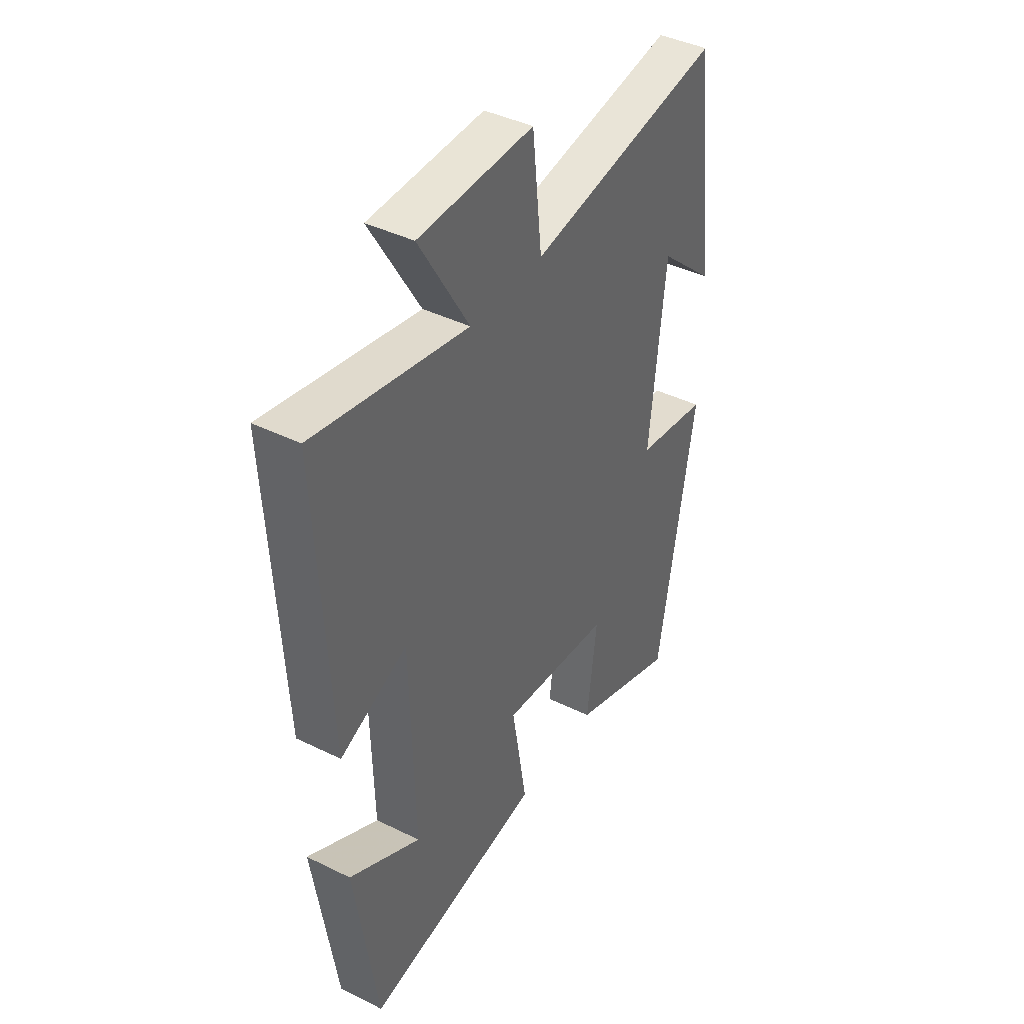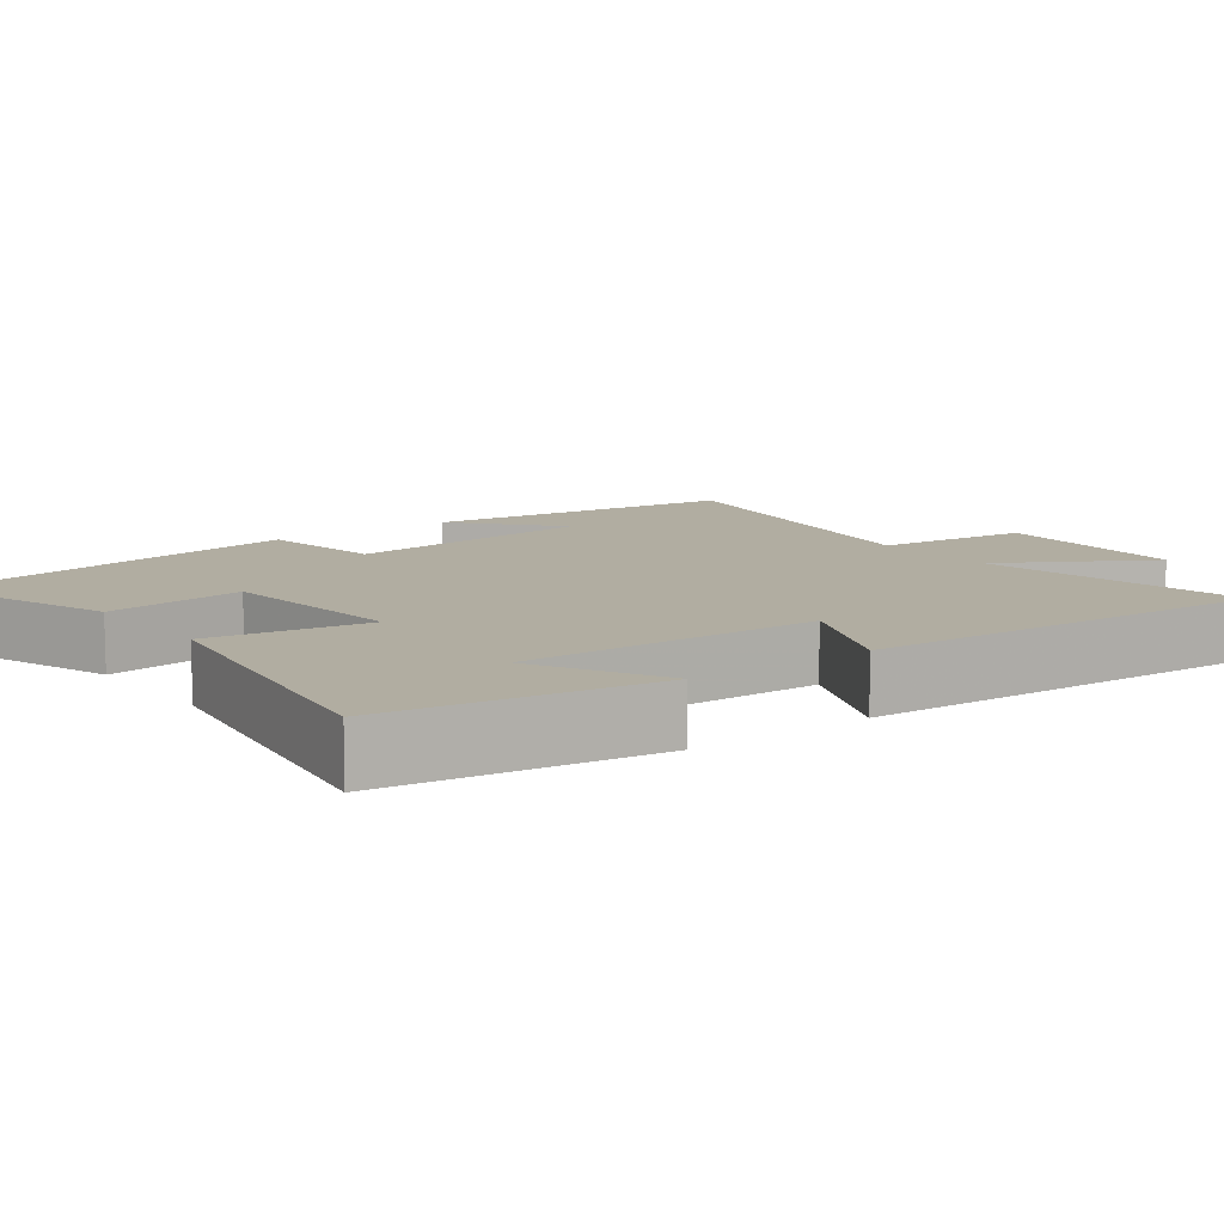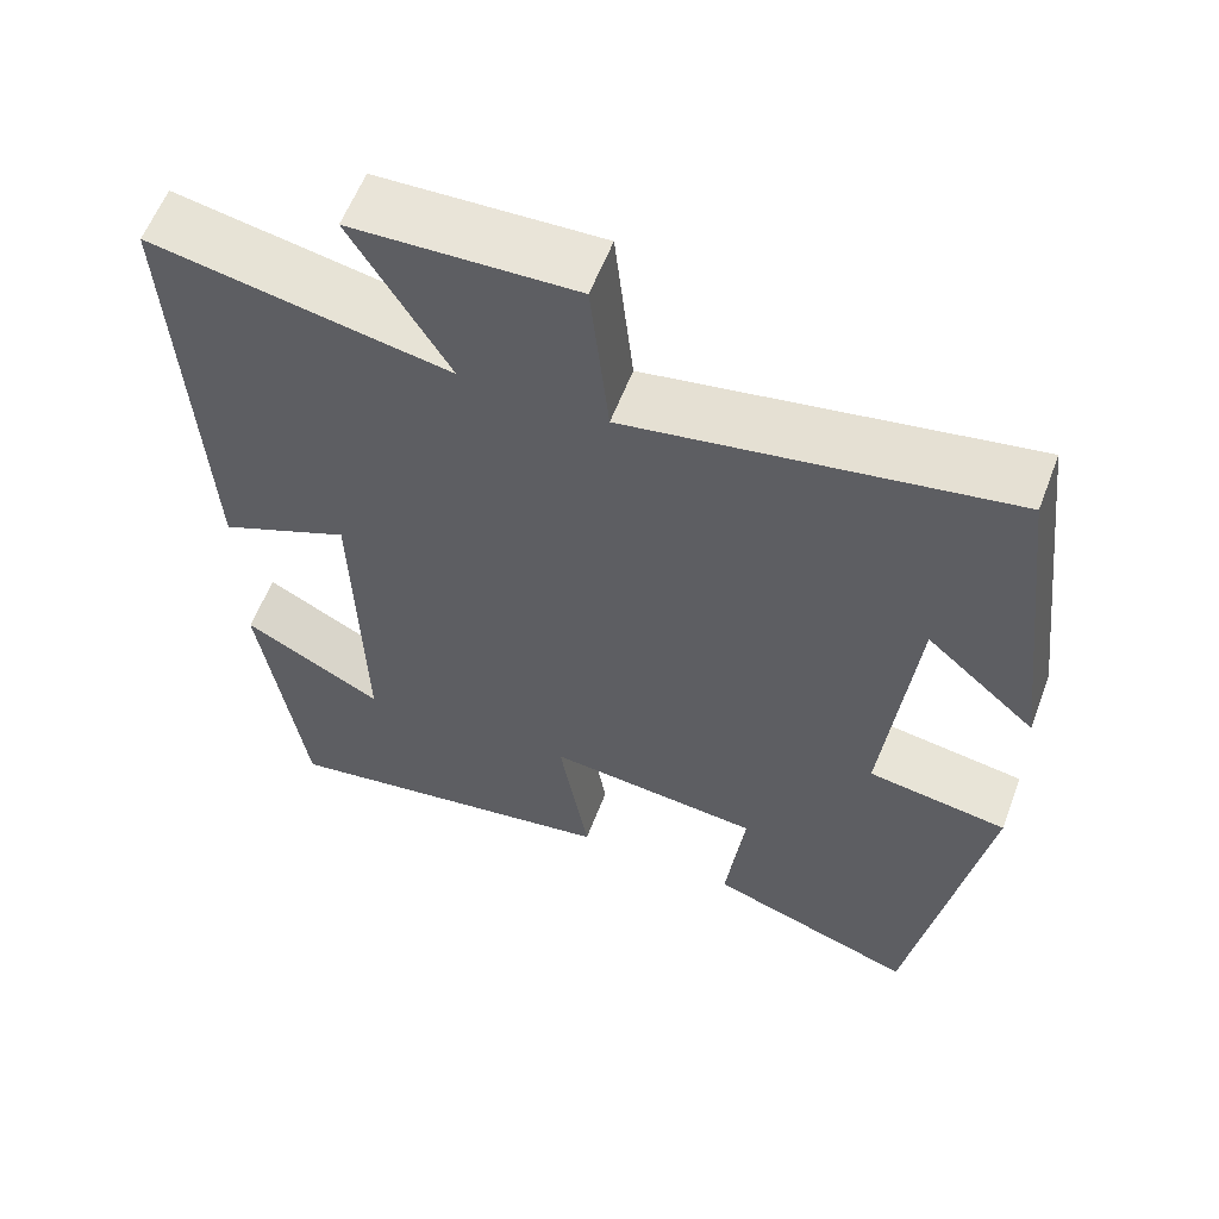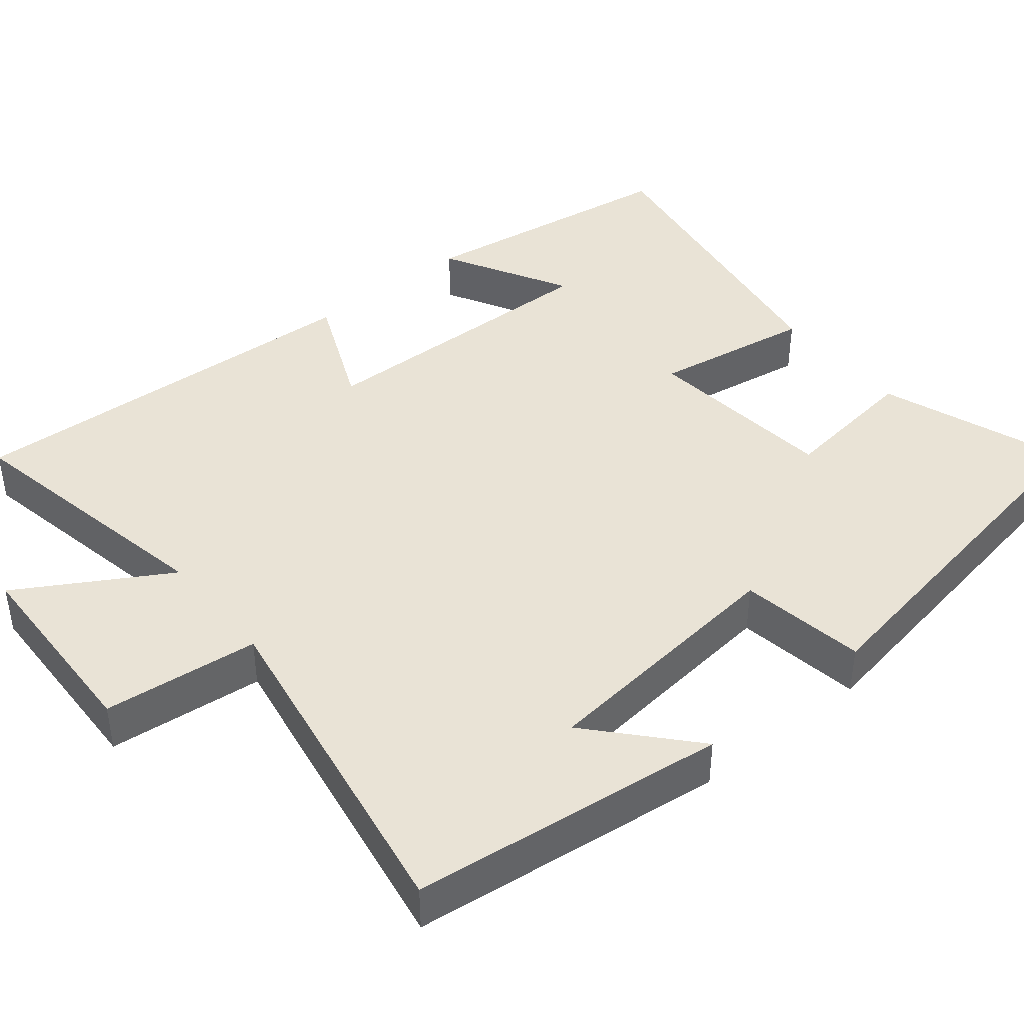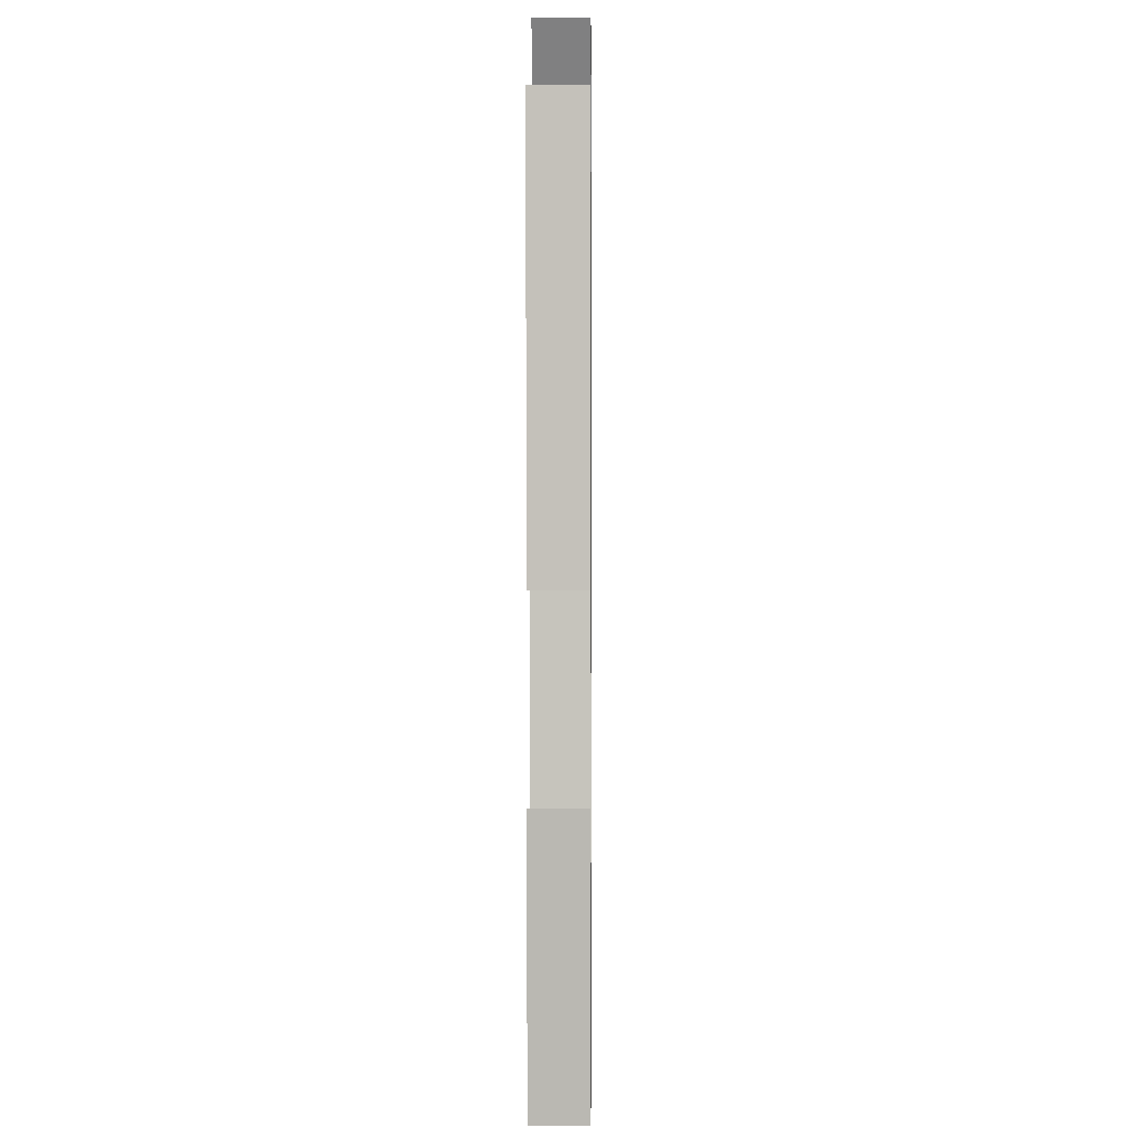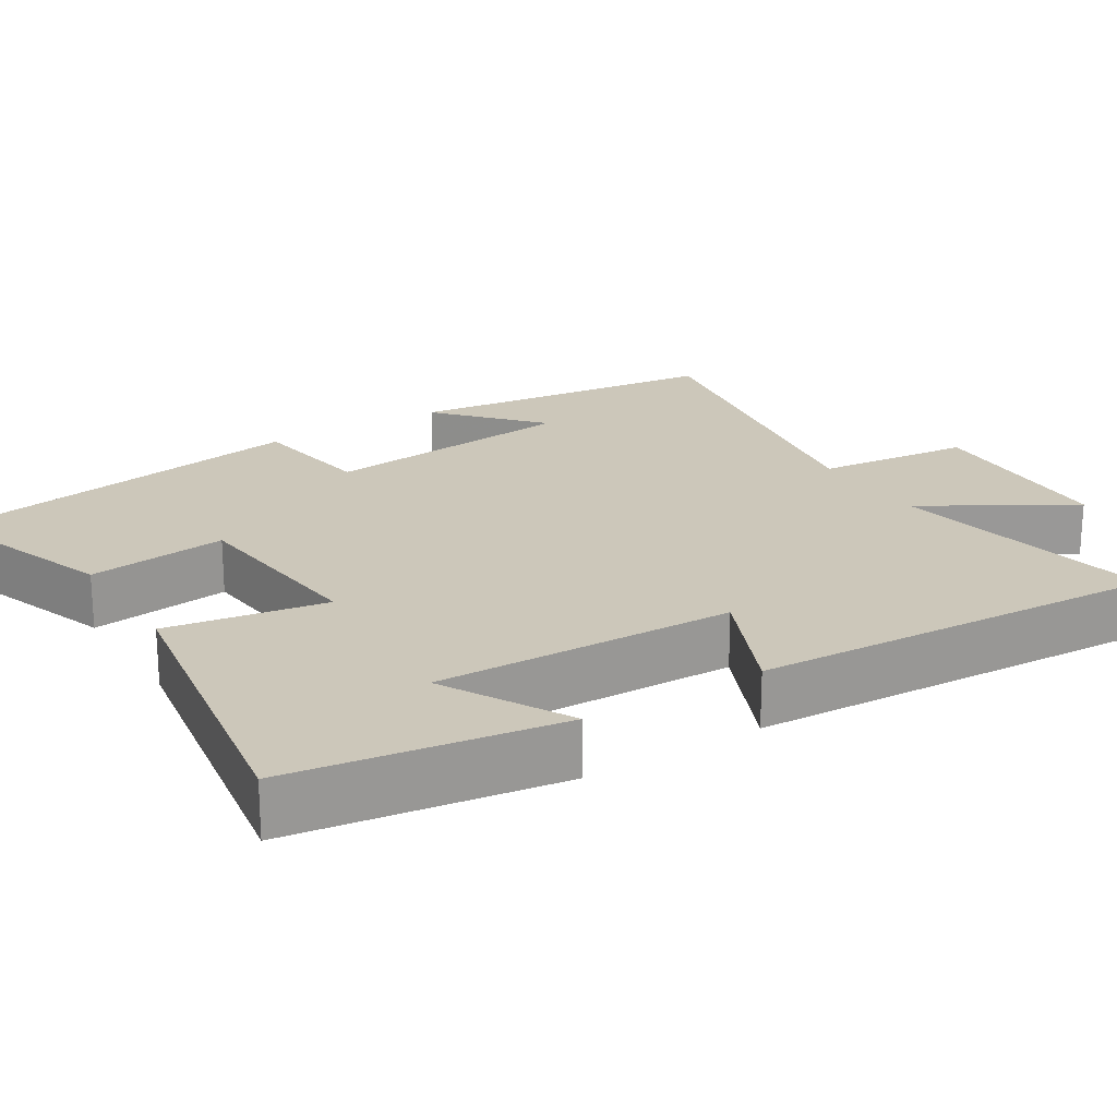
<metadata>
{"format":"obj","ext":"obj","renderer":"f3d","projection":"perspective","resolution":1024,"background":"white","views":[{"elev":41.5,"azim":-59.2,"up":"+Z"},{"elev":10.3,"azim":-126.8,"up":"+Y"},{"elev":59.1,"azim":20.8,"up":"+Z"},{"elev":42.2,"azim":50.6,"up":"+Y"},{"elev":-0.9,"azim":-89.3,"up":"+Z"},{"elev":21.4,"azim":-121.9,"up":"+Y"}]}
</metadata>
<code>
v 0.45 0.07 0.579
v 0.5 0.07 0.162
v 0.369 0.07 0.278
v 0.333 0.07 -0.062
v 0.5 0.07 -0.088
v 0.414 0.07 -0.589
v 0.164 0.07 -0.5
v 0.187 0.07 -0.315
v -0.069 0.07 -0.289
v -0.034 0.07 -0.5
v -0.448 0.07 -0.568
v -0.5 0.07 -0.214
v -0.333 0.07 -0.305
v -0.343 0.07 0.091
v -0.5 0.07 0.022
v -0.529 0.07 0.567
v -0.173 0.07 0.5
v -0.289 0.07 0.696
v -0.023 0.07 0.706
v -0.001 0.07 0.5
v 0.45 0 0.579
v 0.5 0 0.162
v 0.369 0 0.278
v 0.333 0 -0.062
v 0.5 0 -0.088
v 0.414 0 -0.589
v 0.164 0 -0.5
v 0.187 0 -0.315
v -0.069 0 -0.289
v -0.034 0 -0.5
v -0.448 0 -0.568
v -0.5 0 -0.214
v -0.333 0 -0.305
v -0.343 0 0.091
v -0.5 0 0.022
v -0.529 0 0.567
v -0.173 0 0.5
v -0.289 0 0.696
v -0.023 0 0.706
v -0.001 0 0.5
f 17 18 19 20
f 14 15 16 17
f 13 14 17 20
f 10 11 12 13
f 9 10 13
f 9 13 20 1
f 5 6 7 8
f 4 5 8 9
f 3 4 9
f 1 2 3
f 1 3 9
f 40 39 38 37
f 37 36 35 34
f 40 37 34 33
f 33 32 31 30
f 33 30 29
f 21 40 33 29
f 28 27 26 25
f 29 28 25 24
f 29 24 23
f 23 22 21
f 29 23 21
f 1 21 22 2
f 2 22 23 3
f 3 23 24 4
f 4 24 25 5
f 5 25 26 6
f 6 26 27 7
f 7 27 28 8
f 8 28 29 9
f 9 29 30 10
f 10 30 31 11
f 11 31 32 12
f 12 32 33 13
f 13 33 34 14
f 14 34 35 15
f 15 35 36 16
f 16 36 37 17
f 17 37 38 18
f 18 38 39 19
f 19 39 40 20
f 20 40 21 1

</code>
